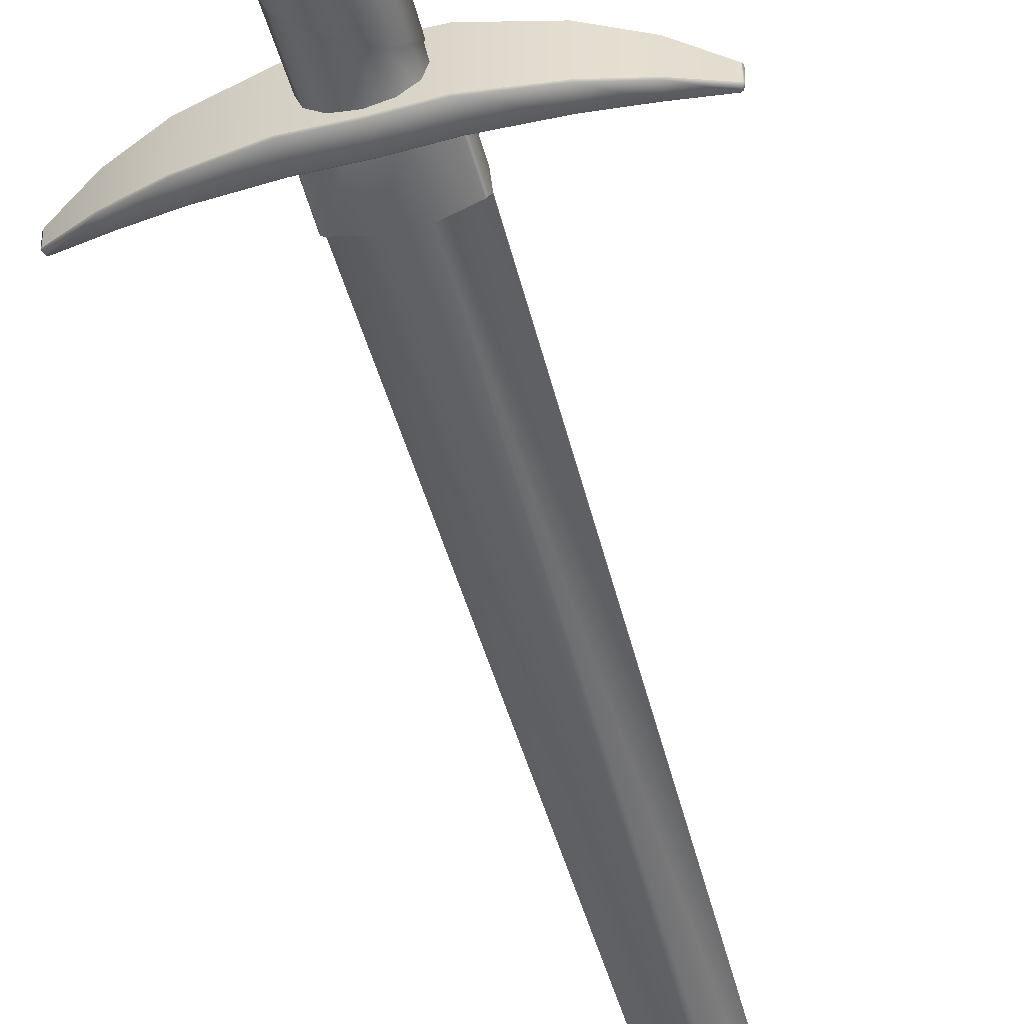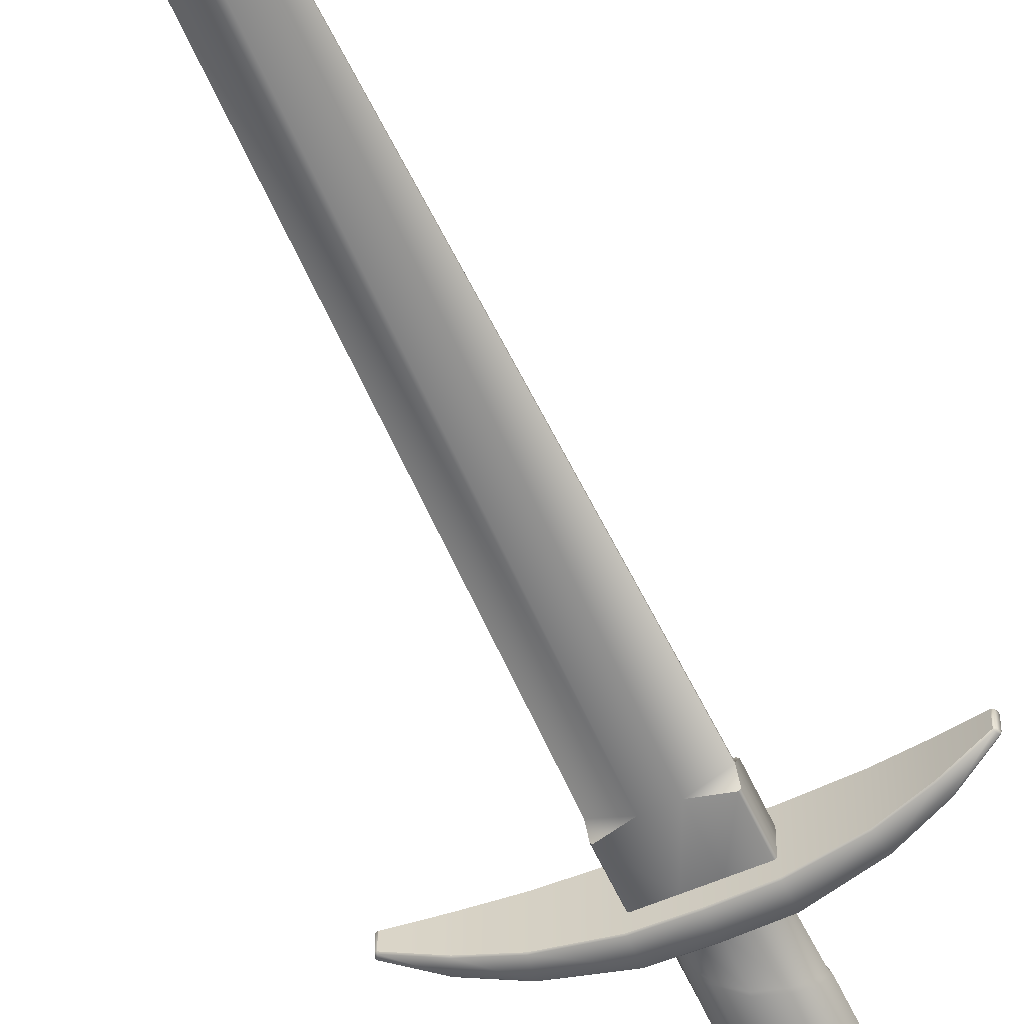
<metadata>
{"format":"obj","ext":"obj","renderer":"f3d","projection":"perspective","resolution":1024,"background":"white","views":[{"elev":-54.3,"azim":15.6,"up":"+Z"},{"elev":-57.5,"azim":-155.9,"up":"+Z"}]}
</metadata>
<code>
o Cube
v 0.072 0.32 0.05339
v 0.072 0.3217 0.05506
v 0.072 0.3583 0.05506
v 0.072 0.36 0.05339
v 0.072 0.3217 -0.05506
v 0.072 0.32 -0.05339
v 0.072 0.36 -0.05339
v 0.072 0.3583 -0.05506
v 0.1592 0.3698 -0.0441
v 0.1595 0.3681 -0.04577
v 0.1645 0.3399 -0.04577
v 0.1648 0.3382 -0.0441
v 0.1595 0.3681 0.04577
v 0.1592 0.3698 0.0441
v 0.1648 0.3382 0.0441
v 0.1645 0.3399 0.04577
v 0.2243 0.3847 -0.03128
v 0.2248 0.3831 -0.03295
v 0.2316 0.3646 -0.03295
v 0.2321 0.363 -0.03128
v 0.2248 0.3831 0.03295
v 0.2243 0.3847 0.03128
v 0.2321 0.363 0.03128
v 0.2316 0.3646 0.03295
v 0.2862 0.402 -0.01655
v 0.2854 0.4035 -0.01472
v 0.2888 0.3963 -0.01653
v 0.2895 0.3948 -0.01471
v 0.2854 0.4035 0.01472
v 0.2862 0.402 0.01655
v 0.2888 0.3963 0.01653
v 0.2895 0.3948 0.01471
v 0.2883 0.4023 -0.0148
v 0.2877 0.4035 -0.01316
v 0.2909 0.3965 -0.01315
v 0.2904 0.3977 -0.01478
v 0.2877 0.4035 0.01316
v 0.2883 0.4023 0.0148
v 0.2904 0.3977 0.01478
v 0.2909 0.3965 0.01315
v -0.072 0.32 0.05339
v -0.072 0.3217 0.05506
v -0.072 0.3583 0.05506
v -0.072 0.36 0.05339
v -0.072 0.3217 -0.05506
v -0.072 0.32 -0.05339
v -0.072 0.36 -0.05339
v -0.072 0.3583 -0.05506
v -0.1592 0.3698 -0.0441
v -0.1595 0.3681 -0.04577
v -0.1645 0.3399 -0.04577
v -0.1648 0.3382 -0.0441
v -0.1595 0.3681 0.04577
v -0.1592 0.3698 0.0441
v -0.1648 0.3382 0.0441
v -0.1645 0.3399 0.04577
v -0.2243 0.3847 -0.03128
v -0.2248 0.3831 -0.03295
v -0.2316 0.3646 -0.03295
v -0.2321 0.363 -0.03128
v -0.2248 0.3831 0.03295
v -0.2243 0.3847 0.03128
v -0.2321 0.363 0.03128
v -0.2316 0.3646 0.03295
v -0.2862 0.402 -0.01655
v -0.2854 0.4035 -0.01472
v -0.2888 0.3963 -0.01653
v -0.2895 0.3948 -0.01471
v -0.2854 0.4035 0.01472
v -0.2862 0.402 0.01655
v -0.2888 0.3963 0.01653
v -0.2895 0.3948 0.01471
v 0 0.36 -0.05633
v 0 0.3583 -0.058
v 0 0.3217 -0.058
v 0 0.32 -0.05633
v 0 0.3583 0.058
v 0 0.36 0.05633
v 0 0.32 0.05633
v 0 0.3217 0.058
v -0.2883 0.4023 -0.0148
v -0.2877 0.4035 -0.01316
v -0.2909 0.3965 -0.01315
v -0.2904 0.3977 -0.01478
v -0.2877 0.4035 0.01316
v -0.2883 0.4023 0.0148
v -0.2904 0.3977 0.01478
v -0.2909 0.3965 0.01315
v 0.07 0.36 0.00113
v 0.07 0.45 0.00113
v 0.021 0.36 0.0252
v 0.021 0.45 0.0252
v 0.07 0.36 0.02226
v 0.06706 0.36 0.0252
v 0.06706 0.4384 0.0252
v 0.07 0.4384 0.02226
v 0.042 1.75 0.00113
v 0.006 1.75 0.02354
v 0.003 2.064 0.00113
v 0.002 2.064 0.0032
v 0.02267 1.959 0.00113
v 0.03633 1.855 0.00113
v 0.002 1.855 0.02242
v 0.002 1.959 0.0152
v -0.07 0.36 0.00113
v -0.07 0.45 0.00113
v -0.021 0.36 0.0252
v -0.021 0.45 0.0252
v -0.07 0.36 0.02226
v -0.06706 0.36 0.0252
v -0.06706 0.4384 0.0252
v -0.07 0.4384 0.02226
v -0.042 1.75 0.00113
v -0.006 1.75 0.02354
v -0.003 2.064 0.00113
v -0.002 2.064 0.0032
v -0.02267 1.959 0.00113
v -0.03633 1.855 0.00113
v -0.002 1.855 0.02242
v -0.002 1.959 0.0152
v 0.07 0.36 -0.00113
v 0.07 0.45 -0.00113
v 0.021 0.36 -0.0252
v 0.021 0.45 -0.0252
v 0.07 0.36 -0.02226
v 0.06706 0.36 -0.0252
v 0.06706 0.4384 -0.0252
v 0.07 0.4384 -0.02226
v 0.042 1.75 -0.00113
v 0.006 1.75 -0.02354
v 0.003 2.064 -0.00113
v 0.002 2.064 -0.0032
v 0.02267 1.959 -0.00113
v 0.03633 1.855 -0.00113
v 0.002 1.855 -0.02242
v 0.002 1.959 -0.0152
v -0.07 0.36 -0.00113
v -0.07 0.45 -0.00113
v -0.021 0.36 -0.0252
v -0.021 0.45 -0.0252
v -0.07 0.36 -0.02226
v -0.06706 0.36 -0.0252
v -0.06706 0.4384 -0.0252
v -0.07 0.4384 -0.02226
v -0.042 1.75 -0.00113
v -0.006 1.75 -0.02354
v -0.003 2.064 -0.00113
v -0.002 2.064 -0.0032
v -0.02267 1.959 -0.00113
v -0.03633 1.855 -0.00113
v -0.002 1.855 -0.02242
v -0.002 1.959 -0.0152
v 0.000644 0.2541 -0.04633
v 0 0.3243 -0.04523
v 0.02849 0.2753 -0.0397
v 0.02759 0.3236 -0.03936
v 0.04773 0.2867 -0.02365
v 0.0484 0.324 -0.02241
v 0.05554 0.3014 0.000702
v 0.05456 0.3238 0.001626
v 0.0482 0.1573 0.02771
v 0.04833 0.3139 0.02211
v 0.02707 0.17 0.04252
v 0.028 0.3243 0.03917
v -0.000839 0.1807 0.04737
v 0.004222 0.3234 0.04591
v -0.0326 0.1923 0.03997
v -0.02806 0.322 0.04043
v -0.05207 0.2091 0.02185
v -0.0485 0.3243 0.02262
v -0.05853 0.2152 -0.000531
v -0.05599 0.3224 -0.001605
v -0.04875 0.2279 -0.02478
v -0.04871 0.3229 -0.02246
v -0.03041 0.2394 -0.03982
v -0.02885 0.3235 -0.03904
v 0.04754 0.3237 0.02186
v 0.05889 0.148 0.007634
v 0.0528 0.1249 -0.02375
v 0.03347 0.1133 -0.04059
v 0.007794 0.1038 -0.04838
v -0.02624 0.08177 -0.04469
v -0.04996 0.07138 -0.02928
v -0.06191 0.05874 -0.002616
v -0.05464 0.04293 0.02444
v -0.0369 0.03763 0.04037
v -0.006747 0.02518 0.04947
v 0.02322 0.00932 0.0464
v 0.04614 -0.007345 0.03387
v 0.05958 -0.02226 0.01277
v 0.05686 -0.03578 -0.01995
v 0.03965 -0.04747 -0.03781
v 0.01094 -0.0621 -0.04917
v -0.02091 -0.07471 -0.04589
v -0.04768 -0.09147 -0.03103
v -0.06078 -0.1083 -0.006836
v -0.05489 -0.1241 0.02089
v -0.03788 -0.1378 0.03832
v -0.009881 -0.1525 0.04776
v 0.02003 -0.164 0.04532
v 0.04217 -0.1735 0.03311
v 0.05377 -0.1818 0.01852
v 0.05459 -0.1977 -0.01641
v 0.03917 -0.2091 -0.03401
v 0.01483 -0.228 -0.04416
v -0.01619 -0.2523 -0.04377
v -0.04054 -0.2747 -0.03468
v -0.05561 -0.2726 -0.01069
v -0.05245 -0.2691 0.01914
v -0.03684 -0.2703 0.03591
v -0.009333 -0.2714 0.04567
v 0.019 -0.2703 0.04334
v 0.04164 -0.2714 0.03148
v 0.05297 -0.2736 0.01676
v 0.05325 -0.2756 -0.0155
v 0.03957 -0.2766 -0.03276
v 0.01559 -0.2757 -0.04462
v -0.01621 -0.2746 -0.04492
v 0.04072 0.3241 0.03014
v -0.04154 -0.2789 -0.03378
v -0.05451 -0.2759 -0.01038
v -0.05173 -0.2759 0.0187
v -0.03625 -0.2751 0.03483
v -0.008734 -0.276 0.04496
v 0.01882 -0.2748 0.04284
v 0.04137 -0.2758 0.03111
v 0.05219 -0.277 0.01762
v 0.05263 -0.28 -0.01526
v 0.03903 -0.2811 -0.03217
v 0.01587 -0.2801 -0.04367
v -0.01719 -0.2791 -0.0436
v -0.0429 -0.2844 -0.03537
v -0.05795 -0.282 -0.007897
v -0.05374 -0.281 0.02062
v -0.03852 -0.281 0.03712
v -0.009017 -0.2808 0.0475
v 0.01936 -0.2787 0.04483
v 0.0426 -0.2809 0.03284
v 0.05427 -0.282 0.01846
v 0.05475 -0.285 -0.01626
v 0.04048 -0.286 -0.03434
v 0.01736 -0.286 -0.04606
v -0.0188 -0.285 -0.04582
v -0.04353 -0.3276 -0.03563
v -0.05846 -0.3268 -0.008739
v -0.05404 -0.3269 0.01947
v -0.03841 -0.3269 0.03697
v -0.006442 -0.3269 0.04781
v 0.01932 -0.328 0.04568
v 0.04153 -0.3269 0.03436
v 0.05439 -0.328 0.0185
v 0.0539 -0.3289 -0.01615
v 0.04079 -0.328 -0.03423
v 0.01747 -0.3269 -0.04582
v -0.01683 -0.3258 -0.0464
v -0.04456 -0.3324 -0.03624
v -0.06078 -0.3332 -0.008828
v -0.05576 -0.3323 0.02074
v -0.03714 -0.3322 0.03961
v -0.006035 -0.3324 0.04956
v 0.02025 -0.3322 0.04682
v 0.04263 -0.3322 0.03582
v 0.05622 -0.3321 0.0196
v 0.05747 -0.3322 -0.01715
v 0.04242 -0.3321 -0.03586
v 0.01768 -0.3322 -0.04759
v -0.0165 -0.332 -0.04782
v -0.04456 -0.356 -0.03624
v -0.06078 -0.3568 -0.008828
v -0.05576 -0.3559 0.02074
v -0.03714 -0.3558 0.03961
v -0.006035 -0.356 0.04956
v 0.02025 -0.3558 0.04682
v 0.04263 -0.3559 0.03582
v 0.05622 -0.3557 0.0196
v 0.05747 -0.3558 -0.01715
v 0.04242 -0.3558 -0.03586
v 0.01768 -0.3558 -0.04759
v -0.0165 -0.3556 -0.04782
v -0.04247 -0.3602 -0.03448
v -0.05767 -0.3609 -0.008437
v -0.05292 -0.3601 0.01958
v -0.03527 -0.36 0.03746
v -0.005803 -0.3602 0.04688
v 0.01911 -0.36 0.04428
v 0.0403 -0.3601 0.03386
v 0.05318 -0.3599 0.0185
v 0.05436 -0.36 -0.01632
v 0.04011 -0.36 -0.03404
v 0.01667 -0.36 -0.04516
v -0.01572 -0.3598 -0.04538
v -0.05915 -0.4843 -0.04871
v -0.08226 -0.4833 -0.01186
v -0.07579 -0.4833 0.02818
v -0.05049 -0.4823 0.05399
v -0.00809 -0.4823 0.06736
v 0.0266 -0.4833 0.06414
v 0.05785 -0.4833 0.04879
v 0.0804 -0.4833 0.01834
v 0.07865 -0.4834 -0.02208
v 0.05786 -0.4833 -0.04879
v 0.02405 -0.4834 -0.06436
v -0.0212 -0.4834 -0.06541
v -0.01806 -0.5223 -0.01609
v -0.02358 -0.5222 -0.003769
v -0.02213 -0.5221 0.009483
v -0.01374 -0.5221 0.02007
v -0.003073 -0.5221 0.02401
v 0.008204 -0.5221 0.02254
v 0.0175 -0.5221 0.016
v 0.0227 -0.5222 0.00588
v 0.0226 -0.5222 -0.005492
v 0.01722 -0.5223 -0.01551
v 0.007807 -0.5223 -0.02189
v -0.006255 -0.5223 -0.02262
v -0.04254 -0.5086 0.0524
v 0.02369 -0.4964 -0.06255
v 0.02251 -0.5094 -0.05946
v -0.0719 -0.4962 0.02876
v -0.06496 -0.5092 0.02878
v 0.05588 -0.4963 -0.04688
v 0.05163 -0.5094 -0.0438
v 0.06906 -0.5093 -0.01794
v 0.07548 -0.4964 -0.02038
v -0.07848 -0.4963 -0.009292
v -0.07165 -0.5093 -0.005542
v -0.05345 -0.5099 -0.04158
v -0.05711 -0.4971 -0.04599
v -0.01806 -0.5482 -0.01609
v -0.01666 -0.5501 -0.01502
v -0.02169 -0.55 -0.00352
v -0.02358 -0.5481 -0.003769
v -0.02045 -0.5499 0.008583
v -0.02213 -0.5481 0.009483
v -0.01267 -0.5499 0.0185
v -0.01374 -0.548 0.02007
v -0.00286 -0.5499 0.02212
v -0.003073 -0.548 0.02401
v 0.007512 -0.5499 0.02076
v 0.008204 -0.548 0.02254
v 0.01607 -0.5499 0.01475
v 0.0175 -0.548 0.016
v 0.02085 -0.55 0.005441
v 0.0227 -0.5481 0.00588
v 0.02075 -0.55 -0.005019
v 0.0226 -0.5482 -0.005492
v 0.01581 -0.5501 -0.01424
v 0.01722 -0.5482 -0.01551
v 0.007147 -0.5501 -0.0201
v 0.007807 -0.5483 -0.02189
v -0.006008 -0.5501 -0.02073
v -0.006255 -0.5483 -0.02262
v -0.04759 -0.4954 0.05386
v -0.01501 -0.5094 -0.06145
v -0.01883 -0.4964 -0.06396
v -0.007294 -0.5085 0.06415
v -0.007704 -0.4954 0.06667
v 0.02436 -0.5091 0.06074
v 0.02599 -0.4962 0.06337
v 0.05193 -0.5092 0.04501
v 0.05598 -0.4963 0.0478
v 0.07014 -0.5092 0.01698
v 0.07699 -0.4962 0.01814
v 0.05385 -0.3305 -0.01608
v 0.04021 -0.3301 -0.0339
v -0.05787 -0.33 -0.008456
v -0.0533 -0.3296 0.01954
v 0.01693 -0.3296 -0.0452
v -0.0367 -0.3295 0.03716
v -0.01625 -0.3289 -0.04559
v -0.006147 -0.3296 0.04722
v 0.01907 -0.3301 0.04486
v -0.04288 -0.33 -0.03481
v 0.04067 -0.3296 0.03405
v 0.05348 -0.33 0.01851
v -0.01675 -0.2616 -0.04502
v 0.01519 -0.2384 -0.04538
v 0.04019 -0.2203 -0.03483
v 0.05592 -0.2093 -0.01676
v 0.05511 -0.1939 0.01896
v 0.04321 -0.1858 0.03397
v 0.02041 -0.1767 0.04649
v -0.01022 -0.1657 0.04898
v -0.03897 -0.1515 0.03926
v -0.05636 -0.1383 0.02139
v -0.06222 -0.1234 -0.007251
v -0.04861 -0.1074 -0.03211
v -0.02127 -0.08979 -0.04698
v 0.01141 -0.07603 -0.05015
v 0.04062 -0.06069 -0.03856
v 0.05819 -0.0487 -0.02022
v 0.06074 -0.03463 0.01357
v 0.04705 -0.01976 0.03481
v 0.02355 -0.003132 0.04766
v -0.007251 0.01288 0.05077
v -0.0381 0.02583 0.04139
v -0.05628 0.03185 0.02491
v -0.06365 0.0481 -0.002939
v -0.0513 0.06138 -0.03018
v -0.0267 0.0725 -0.04598
v 0.008127 0.09453 -0.04974
v 0.03473 0.1046 -0.04149
v 0.05446 0.1166 -0.02411
v 0.06048 0.1396 0.008242
v 0.0493 0.1495 0.02895
v 0.02746 0.1629 0.04401
v -0.00137 0.1743 0.04888
v -0.03391 0.1863 0.04115
v -0.0538 0.2027 0.02268
v -0.06049 0.2097 -0.000648
v -0.05029 0.2227 -0.02574
v -0.03107 0.2345 -0.04122
v 0.001054 0.2501 -0.04772
v 0.02953 0.271 -0.04083
v 0.04931 0.2828 -0.02427
v 0.05722 0.2984 0.001241
v 0.04957 0.3111 0.02315
v 0.03847 0.3242 0.03174
v 0.00894 -0.55 0.003291
v -2.9e-05 -0.5499 0.0096
v 0.003036 -0.55 -0.006198
v -0.006602 -0.55 -0.000131
f 9 14 22 17
f 79 76 6 1
f 3 2 16 13
f 7 4 14 9
f 1 6 12 15
f 13 16 24 21
f 5 8 10 11
f 4 7 73 78
f 74 8 5 75
f 11 10 18 19
f 17 22 29 26
f 15 12 20 23
f 23 20 28 32
f 21 24 31 30
f 19 18 25 27
f 73 7 8 74
f 79 1 2 80
f 6 76 75 5
f 4 78 77 3
f 5 11 12 6
f 16 2 1 15
f 3 13 14 4
f 10 8 7 9
f 11 19 20 12
f 24 16 15 23
f 13 21 22 14
f 18 10 9 17
f 23 32 31 24
f 29 22 21 30
f 17 26 25 18
f 28 20 19 27
f 3 77 80 2
f 27 25 33 36
f 29 30 38 37
f 30 31 39 38
f 40 37 38 39
f 34 37 40 35
f 33 34 35 36
f 25 26 34 33
f 32 28 35 40
f 31 32 40 39
f 26 29 37 34
f 28 27 36 35
f 49 57 62 54
f 79 41 46 76
f 43 53 56 42
f 47 49 54 44
f 41 55 52 46
f 53 61 64 56
f 45 51 50 48
f 44 78 73 47
f 74 75 45 48
f 51 59 58 50
f 57 66 69 62
f 55 63 60 52
f 63 72 68 60
f 61 70 71 64
f 59 67 65 58
f 73 74 48 47
f 79 80 42 41
f 46 45 75 76
f 44 43 77 78
f 45 46 52 51
f 56 55 41 42
f 43 44 54 53
f 50 49 47 48
f 51 52 60 59
f 64 63 55 56
f 53 54 62 61
f 58 57 49 50
f 63 64 71 72
f 69 70 61 62
f 57 58 65 66
f 68 67 59 60
f 43 42 80 77
f 67 84 81 65
f 69 85 86 70
f 70 86 87 71
f 88 87 86 85
f 82 83 88 85
f 81 84 83 82
f 65 81 82 66
f 72 88 83 68
f 71 87 88 72
f 66 82 85 69
f 68 83 84 67
f 122 129 97 90
f 89 121 122 90
f 90 96 93 89
f 95 94 93 96
f 95 92 91 94
f 92 95 96 90
f 98 114 108 92
f 133 131 99 101
f 92 90 97 98
f 103 119 114 98
f 104 120 119 103
f 104 101 99 100
f 98 97 102 103
f 103 102 101 104
f 129 134 102 97
f 134 133 101 102
f 100 116 120 104
f 106 138 137 105
f 138 106 113 145
f 106 105 109 112
f 111 112 109 110
f 111 110 107 108
f 108 106 112 111
f 149 117 115 147
f 108 114 113 106
f 145 113 118 150
f 120 116 115 117
f 114 119 118 113
f 119 120 117 118
f 150 118 117 149
f 116 100 132 148
f 132 100 99 131
f 140 124 123 139
f 124 140 146 130
f 122 121 125 128
f 127 128 125 126
f 127 126 123 124
f 124 122 128 127
f 130 146 151 135
f 124 130 129 122
f 135 151 152 136
f 136 132 131 133
f 130 135 134 129
f 135 136 133 134
f 136 152 148 132
f 138 144 141 137
f 143 142 141 144
f 143 140 139 142
f 140 143 144 138
f 140 138 145 146
f 152 149 147 148
f 146 145 150 151
f 151 150 149 152
f 148 147 115 116
f 108 107 91 92
f 153 154 156 155
f 155 156 158 157
f 157 158 160 159
f 159 160 177 162
f 207 218 231 220
f 163 164 166 165
f 248 247 369 371
f 167 168 170 169
f 169 170 172 171
f 171 172 174 173
f 173 174 176 175
f 175 176 154 153
f 415 416 178 179
f 414 415 179 180
f 413 414 180 181
f 412 413 181 182
f 411 412 182 183
f 410 411 183 184
f 409 410 184 185
f 408 409 185 186
f 406 407 187 188
f 165 166 168 167
f 405 406 188 189
f 404 405 189 190
f 403 404 190 191
f 402 403 191 192
f 401 402 192 193
f 400 401 193 194
f 399 400 194 195
f 398 399 195 196
f 397 398 196 197
f 396 397 197 198
f 394 395 199 200
f 395 396 198 199
f 393 394 200 201
f 392 393 201 202
f 391 392 202 203
f 390 391 203 204
f 389 390 204 205
f 388 389 205 206
f 387 388 206 207
f 386 387 207 208
f 385 386 208 209
f 384 385 209 210
f 382 383 211 212
f 383 384 210 211
f 381 382 212 213
f 380 381 213 214
f 379 380 214 215
f 378 379 215 216
f 377 378 216 217
f 376 377 217 218
f 207 206 376
f 162 177 219
f 162 219 418 417
f 373 370 267 256
f 208 207 220 221
f 213 212 225 226
f 218 217 230 231
f 216 215 228 229
f 209 208 221 222
f 214 213 226 227
f 220 231 243 232
f 212 211 224 225
f 217 216 229 230
f 210 209 222 223
f 215 214 227 228
f 229 228 240 241
f 222 221 233 234
f 230 229 241 242
f 223 222 234 235
f 231 230 242 243
f 211 210 223 224
f 243 255 244 232
f 225 224 236 237
f 226 225 237 238
f 227 226 238 239
f 228 227 239 240
f 221 220 232 233
f 255 370 373 244
f 238 237 249 250
f 239 238 250 251
f 240 239 251 252
f 233 232 244 245
f 241 240 252 253
f 234 233 245 246
f 242 241 253 254
f 235 234 246 247
f 243 242 254 255
f 224 223 235 236
f 237 236 248 249
f 365 364 264 265
f 367 366 257 258
f 368 365 265 266
f 369 367 258 259
f 370 368 266 267
f 236 235 247 248
f 372 371 260 261
f 374 372 261 262
f 375 374 262 263
f 364 375 263 264
f 366 373 256 257
f 261 260 272 273
f 268 279 291 280
f 262 261 273 274
f 263 262 274 275
f 264 263 275 276
f 257 256 268 269
f 265 264 276 277
f 258 257 269 270
f 266 265 277 278
f 259 258 270 271
f 267 266 278 279
f 371 369 259 260
f 277 276 288 289
f 270 269 281 282
f 278 277 289 290
f 271 270 282 283
f 279 278 290 291
f 260 259 271 272
f 291 303 292 280
f 273 272 284 285
f 274 273 285 286
f 275 274 286 287
f 276 275 287 288
f 269 268 280 281
f 285 284 296 297
f 303 355 328 292
f 286 285 297 298
f 287 286 298 299
f 288 287 299 300
f 281 280 292 293
f 289 288 300 301
f 282 281 293 294
f 290 289 301 302
f 283 282 294 295
f 291 290 302 303
f 272 271 283 284
f 326 327 304 305
f 322 323 312 313
f 320 326 305 306
f 318 322 313 314
f 316 320 306 307
f 354 318 314 315
f 284 283 295 296
f 328 355 354 327
f 358 356 308 309
f 360 358 309 310
f 362 360 310 311
f 323 362 311 312
f 300 299 363 324
f 310 309 340 342
f 306 305 332 334
f 311 310 342 344
f 312 311 344 346
f 313 312 346 348
f 416 417 161 178
f 314 313 348 350
f 307 306 334 336
f 315 314 350 352
f 356 316 307 308
f 407 408 186 187
f 309 308 338 340
f 330 331 332 329
f 331 333 334 332
f 333 335 336 334
f 308 307 336 338
f 337 339 340 338
f 339 341 342 340
f 341 343 344 342
f 343 345 346 344
f 345 347 348 346
f 347 349 350 348
f 349 351 352 350
f 304 315 352 329
f 305 304 329 332
f 324 363 362 323
f 299 298 361 363
f 363 361 360 362
f 298 297 359 361
f 361 359 358 360
f 327 354 315 304
f 351 330 329 352
f 297 296 357 359
f 359 357 356 358
f 335 337 338 336
f 296 295 353 357
f 303 302 317 355
f 355 317 318 354
f 295 294 319 353
f 353 319 320 316
f 302 301 321 317
f 317 321 322 318
f 294 293 325 319
f 319 325 326 320
f 301 300 324 321
f 321 324 323 322
f 293 292 328 325
f 325 328 327 326
f 420 339 337 335
f 245 244 373 366
f 252 251 375 364
f 251 250 374 375
f 250 249 372 374
f 267 279 268 256
f 249 248 371 372
f 255 254 368 370
f 247 246 367 369
f 254 253 365 368
f 246 245 366 367
f 253 252 364 365
f 357 353 316 356
f 165 167 408 407
f 159 162 417 416
f 206 205 377 376
f 205 204 378 377
f 204 203 379 378
f 203 202 380 379
f 202 201 381 380
f 201 200 382 381
f 199 198 384 383
f 200 199 383 382
f 198 197 385 384
f 197 196 386 385
f 196 195 387 386
f 195 194 388 387
f 194 193 389 388
f 193 192 390 389
f 192 191 391 390
f 191 190 392 391
f 190 189 393 392
f 189 188 394 393
f 187 186 396 395
f 188 187 395 394
f 186 185 397 396
f 185 184 398 397
f 184 183 399 398
f 183 182 400 399
f 182 181 401 400
f 181 180 402 401
f 180 179 403 402
f 179 178 404 403
f 178 161 405 404
f 161 163 406 405
f 163 165 407 406
f 167 169 409 408
f 169 171 410 409
f 171 173 411 410
f 173 175 412 411
f 175 153 413 412
f 153 155 414 413
f 155 157 415 414
f 157 159 416 415
f 218 207 376
f 417 418 164 163 161
f 419 341 339 420
f 345 343 341 419
f 421 419 420 422
f 347 345 419 421
f 422 420 335 333
f 351 421 422 330
f 349 347 421 351
f 330 422 333 331

</code>
